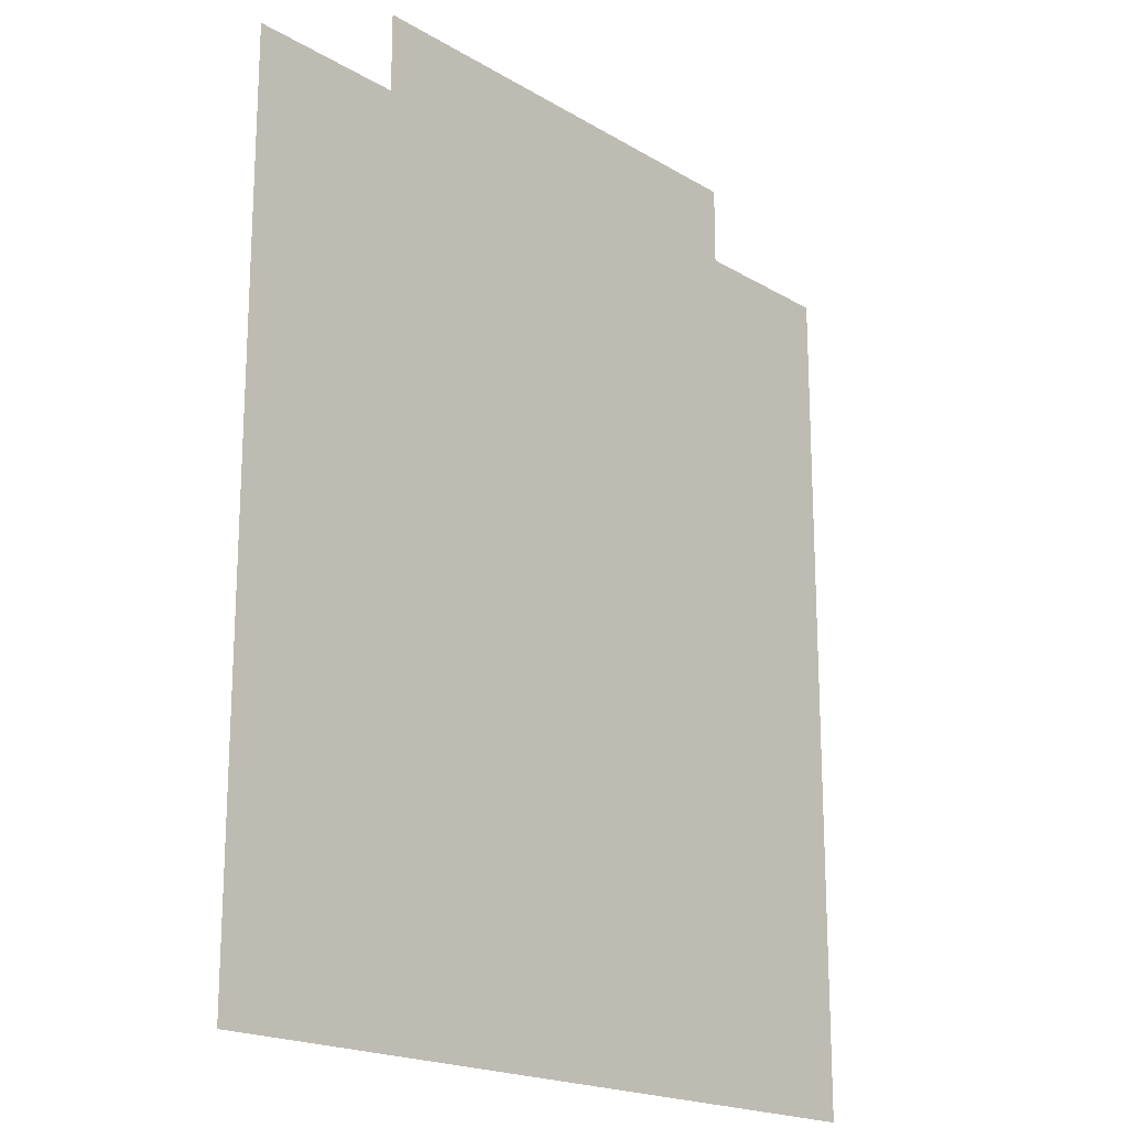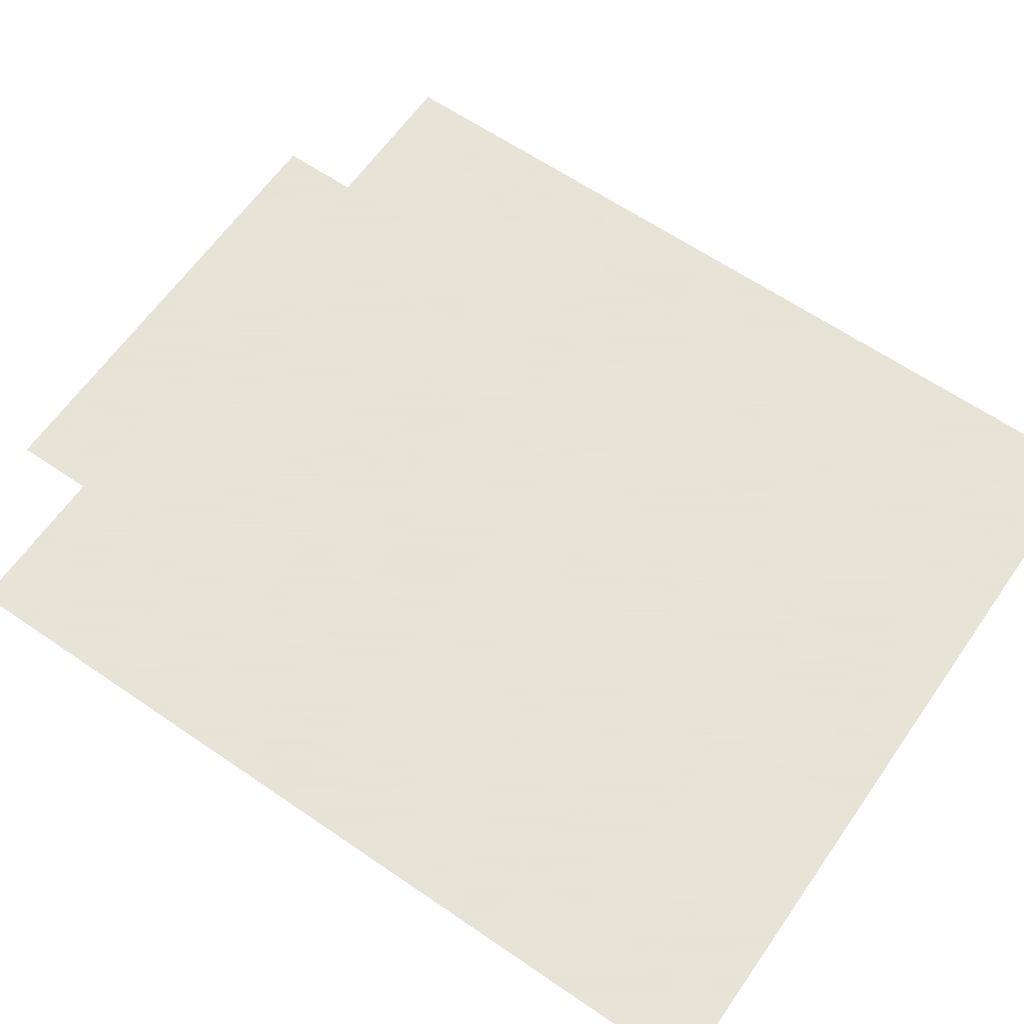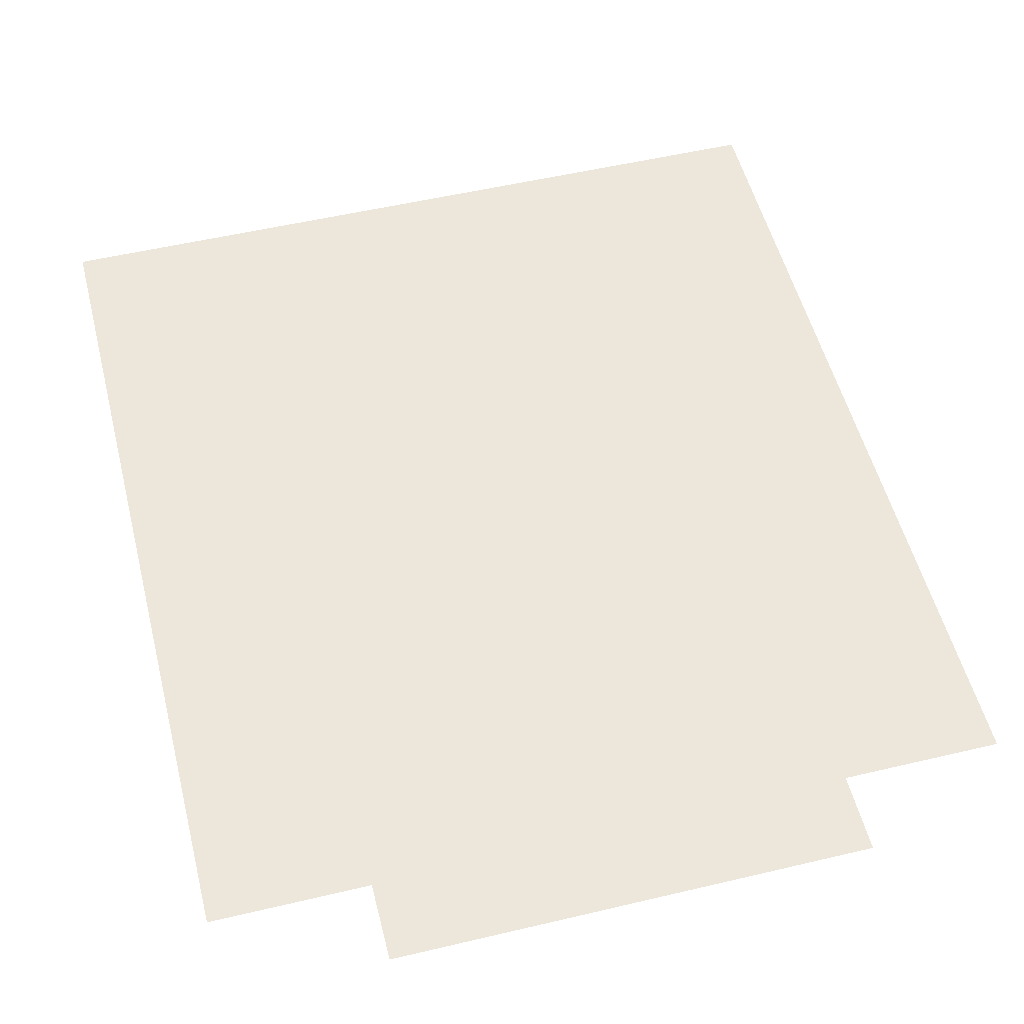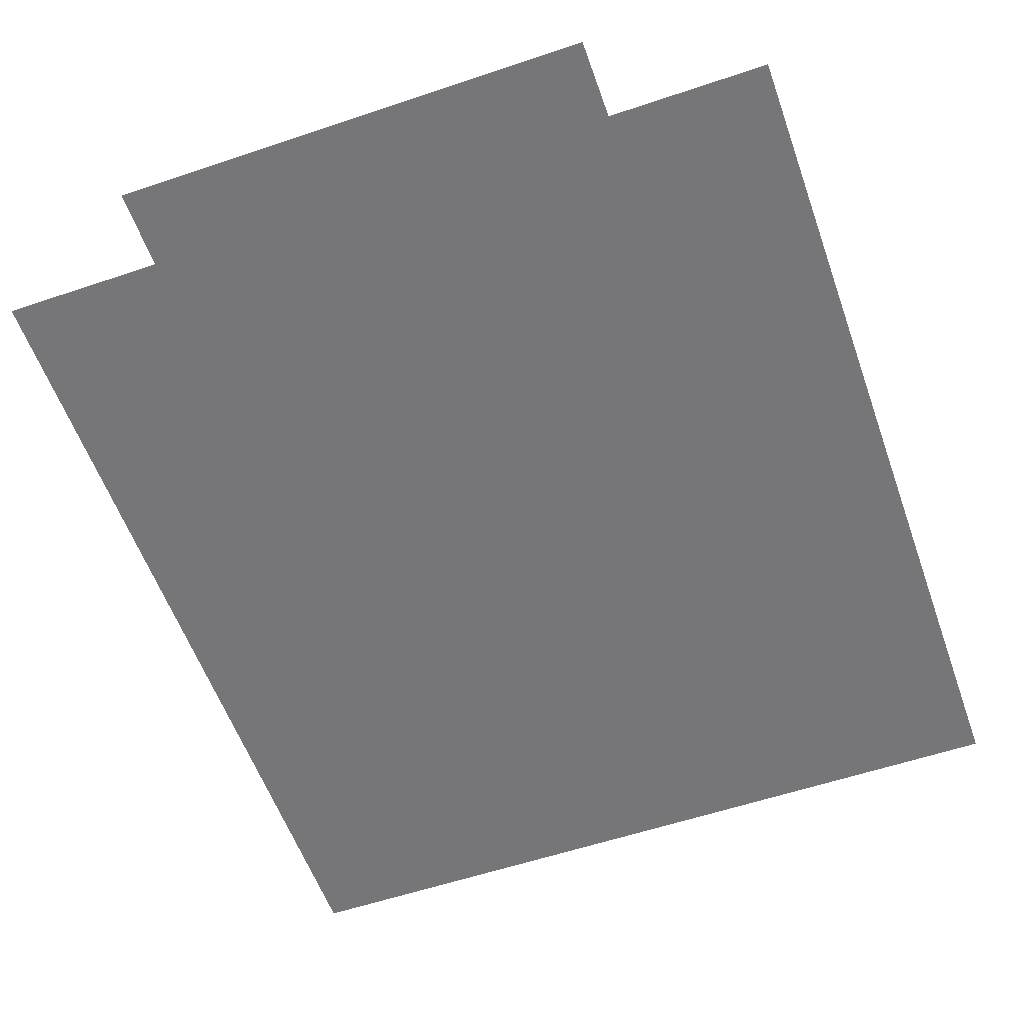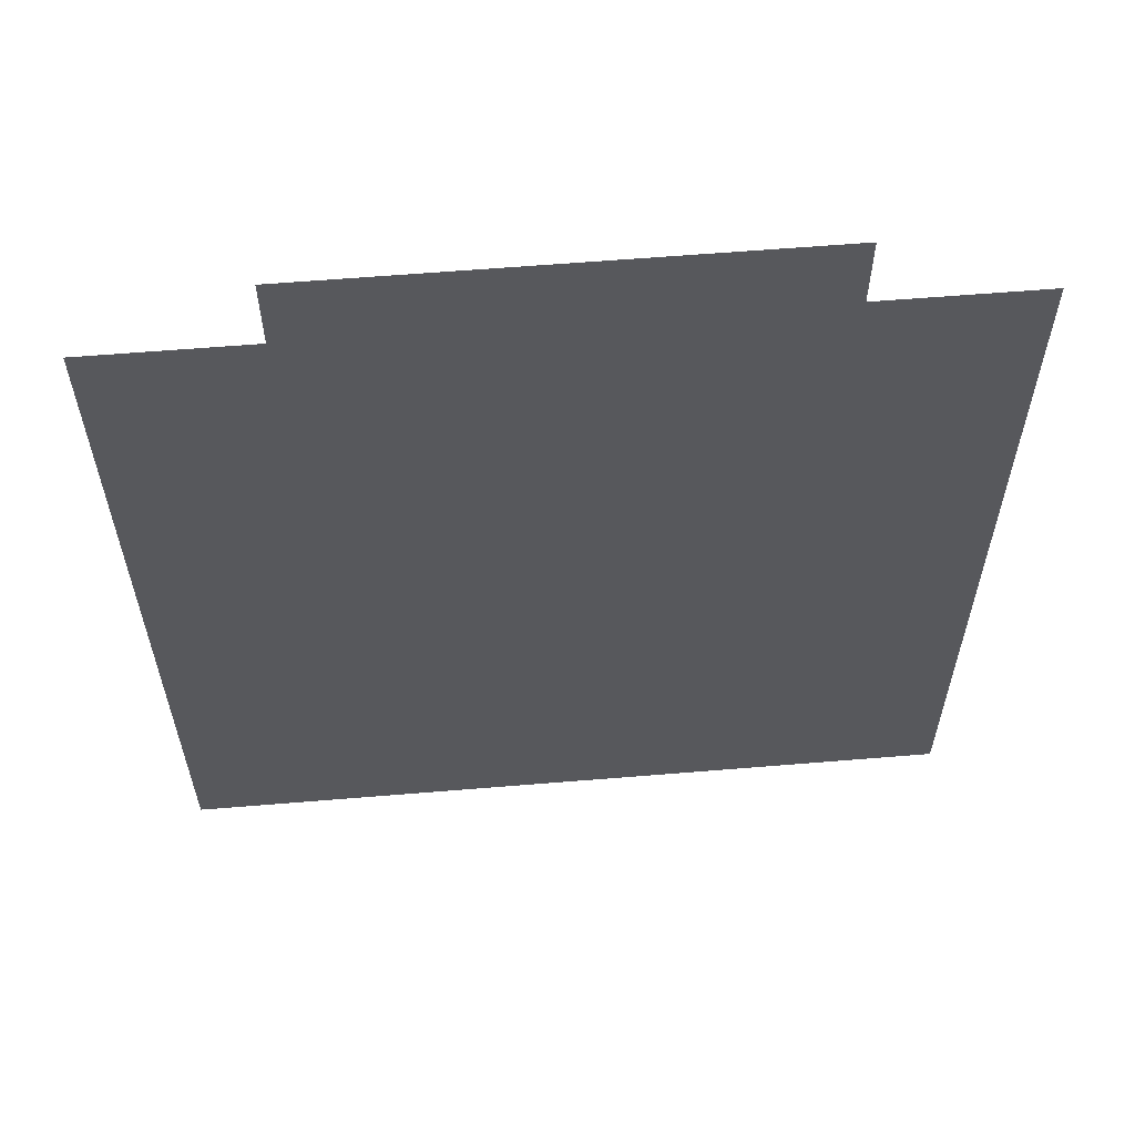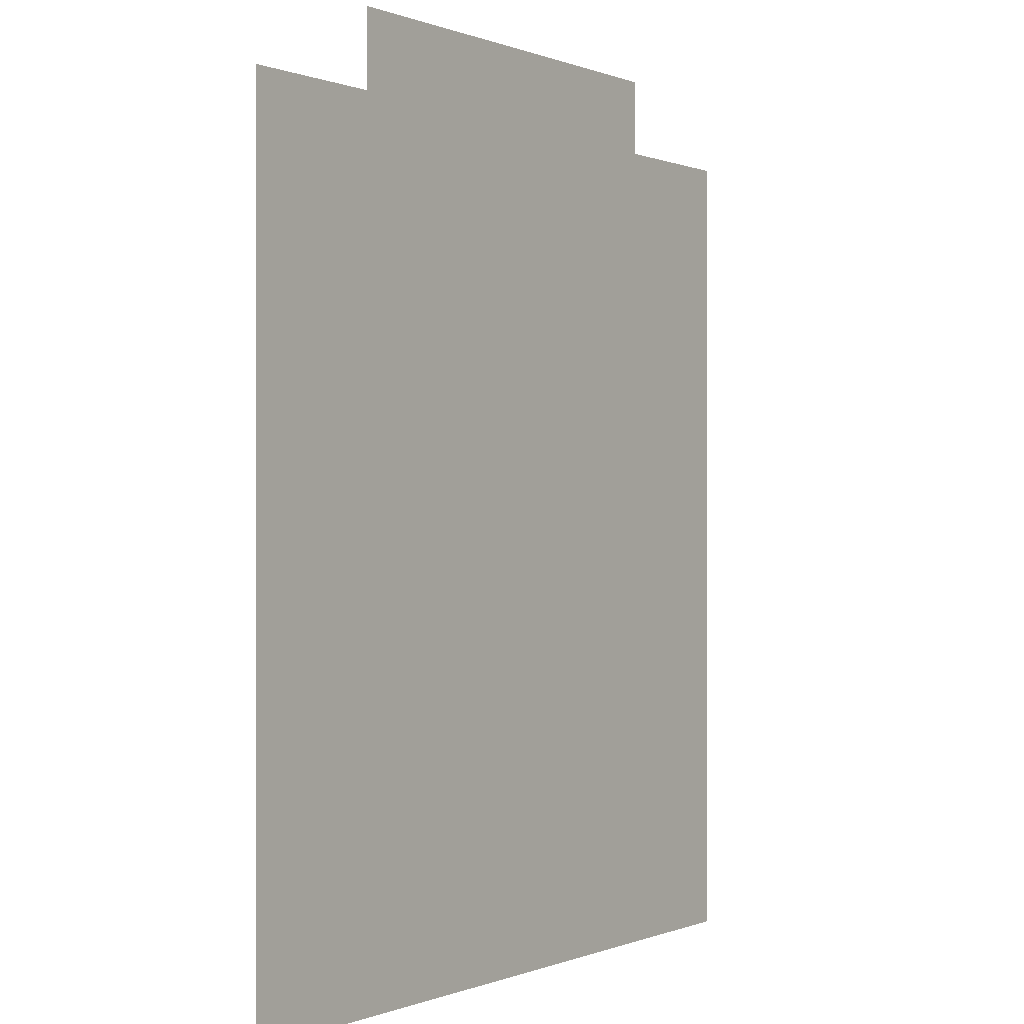
<metadata>
{"format":"obj","ext":"obj","renderer":"f3d","projection":"perspective","resolution":1024,"background":"white","views":[{"elev":-19.0,"azim":-48.3,"up":"+Y"},{"elev":62.8,"azim":-55.2,"up":"+Z"},{"elev":53.3,"azim":165.8,"up":"+Z"},{"elev":-56.9,"azim":-160.6,"up":"+Z"},{"elev":60.8,"azim":-4.8,"up":"+Y"},{"elev":-0.0,"azim":-55.1,"up":"+Y"}]}
</metadata>
<code>
v -1024 -1344 0
v -1088 -1344 0
v -1088 -1280 0
v -1024 -1280 0
v -1152 -1344 0
v -1152 -1280 0
v -1216 -1344 0
v -1216 -1280 0
v -1280 -1344 0
v -1280 -1280 0
v -1344 -1344 0
v -1344 -1280 0
v -1408 -1344 0
v -1408 -1280 0
v -896 -1408 0
v -960 -1408 0
v -960 -1344 0
v -896 -1344 0
v -1024 -1408 0
v -1408 -1408 0
v -1472 -1408 0
v -1472 -1344 0
v -1536 -1408 0
v -1536 -1344 0
v -1088 -1408 0
v -1152 -1408 0
v -1216 -1408 0
v -1280 -1408 0
v -1344 -1408 0
v -896 -1472 0
v -960 -1472 0
v -1024 -1472 0
v -1088 -1472 0
v -1152 -1472 0
v -1216 -1472 0
v -1280 -1472 0
v -1344 -1472 0
v -1408 -1472 0
v -1472 -1472 0
v -1536 -1472 0
v -896 -1536 0
v -960 -1536 0
v -1024 -1536 0
v -1088 -1536 0
v -1152 -1536 0
v -1216 -1536 0
v -1280 -1536 0
v -1344 -1536 0
v -1408 -1536 0
v -1472 -1536 0
v -1536 -1536 0
v -896 -1600 0
v -960 -1600 0
v -1024 -1600 0
v -1088 -1600 0
v -1152 -1600 0
v -1216 -1600 0
v -1280 -1600 0
v -1344 -1600 0
v -1408 -1600 0
v -1472 -1600 0
v -1536 -1600 0
v -896 -1664 0
v -960 -1664 0
v -1024 -1664 0
v -1088 -1664 0
v -1152 -1664 0
v -1216 -1664 0
v -1280 -1664 0
v -1344 -1664 0
v -1408 -1664 0
v -1472 -1664 0
v -1536 -1664 0
v -896 -1728 0
v -960 -1728 0
v -1024 -1728 0
v -1088 -1728 0
v -1152 -1728 0
v -1216 -1728 0
v -1280 -1728 0
v -1344 -1728 0
v -1408 -1728 0
v -1472 -1728 0
v -1536 -1728 0
v -896 -1792 0
v -960 -1792 0
v -1024 -1792 0
v -1088 -1792 0
v -1152 -1792 0
v -1216 -1792 0
v -1280 -1792 0
v -1344 -1792 0
v -1408 -1792 0
v -1472 -1792 0
v -1536 -1792 0
v -896 -1856 0
v -960 -1856 0
v -1024 -1856 0
v -1088 -1856 0
v -1152 -1856 0
v -1216 -1856 0
v -1280 -1856 0
v -1344 -1856 0
v -1408 -1856 0
v -1472 -1856 0
v -1536 -1856 0
v -896 -1920 0
v -960 -1920 0
v -1024 -1920 0
v -1088 -1920 0
v -1152 -1920 0
v -1216 -1920 0
v -1280 -1920 0
v -1344 -1920 0
v -1408 -1920 0
v -1472 -1920 0
v -1536 -1920 0
v -896 -1984 0
v -960 -1984 0
v -1024 -1984 0
v -1088 -1984 0
v -1152 -1984 0
v -1216 -1984 0
v -1280 -1984 0
v -1344 -1984 0
v -1408 -1984 0
v -1472 -1984 0
v -1536 -1984 0
v -896 -2048 0
v -960 -2048 0
v -1024 -2048 0
v -1088 -2048 0
v -1152 -2048 0
v -1216 -2048 0
v -1280 -2048 0
v -1344 -2048 0
v -1408 -2048 0
v -1472 -2048 0
v -1536 -2048 0
g mesh_[00]_[00]
f 1 2 3 4
f 2 5 6 3
f 5 7 8 6
f 7 9 10 8
f 9 11 12 10
f 11 13 14 12
f 15 16 17 18
f 16 19 1 17
f 20 21 22 13
f 21 23 24 22
g mesh_[01]_[00]
f 16 19 1 17
f 19 25 2 1
f 25 26 5 2
f 26 27 7 5
f 27 28 9 7
f 28 29 11 9
f 29 20 13 11
f 20 21 22 13
f 30 31 16 15
f 31 32 19 16
f 32 33 25 19
f 33 34 26 25
f 34 35 27 26
f 35 36 28 27
f 36 37 29 28
f 37 38 20 29
f 38 39 21 20
f 39 40 23 21
f 41 42 31 30
f 42 43 32 31
f 43 44 33 32
f 44 45 34 33
f 45 46 35 34
f 46 47 36 35
f 47 48 37 36
f 48 49 38 37
f 49 50 39 38
f 50 51 40 39
f 52 53 42 41
f 53 54 43 42
f 54 55 44 43
f 55 56 45 44
f 56 57 46 45
f 57 58 47 46
f 58 59 48 47
f 59 60 49 48
f 60 61 50 49
f 61 62 51 50
f 63 64 53 52
f 64 65 54 53
f 65 66 55 54
f 66 67 56 55
f 67 68 57 56
f 68 69 58 57
f 69 70 59 58
f 70 71 60 59
f 71 72 61 60
f 72 73 62 61
f 74 75 64 63
f 75 76 65 64
f 76 77 66 65
f 77 78 67 66
f 78 79 68 67
f 79 80 69 68
f 80 81 70 69
f 81 82 71 70
f 82 83 72 71
f 83 84 73 72
f 85 86 75 74
f 86 87 76 75
f 87 88 77 76
f 88 89 78 77
f 89 90 79 78
f 90 91 80 79
f 91 92 81 80
f 92 93 82 81
f 93 94 83 82
f 94 95 84 83
f 96 97 86 85
f 97 98 87 86
f 98 99 88 87
f 99 100 89 88
f 100 101 90 89
f 101 102 91 90
f 102 103 92 91
f 103 104 93 92
f 104 105 94 93
f 105 106 95 94
f 107 108 97 96
f 108 109 98 97
f 109 110 99 98
f 110 111 100 99
f 111 112 101 100
f 112 113 102 101
f 113 114 103 102
f 114 115 104 103
f 115 116 105 104
f 116 117 106 105
f 118 119 108 107
f 119 120 109 108
f 120 121 110 109
f 121 122 111 110
f 122 123 112 111
f 123 124 113 112
f 124 125 114 113
f 125 126 115 114
f 126 127 116 115
f 127 128 117 116
f 129 130 119 118
f 130 131 120 119
f 131 132 121 120
f 132 133 122 121
f 133 134 123 122
f 134 135 124 123
f 135 136 125 124
f 136 137 126 125
f 137 138 127 126
f 138 139 128 127

</code>
